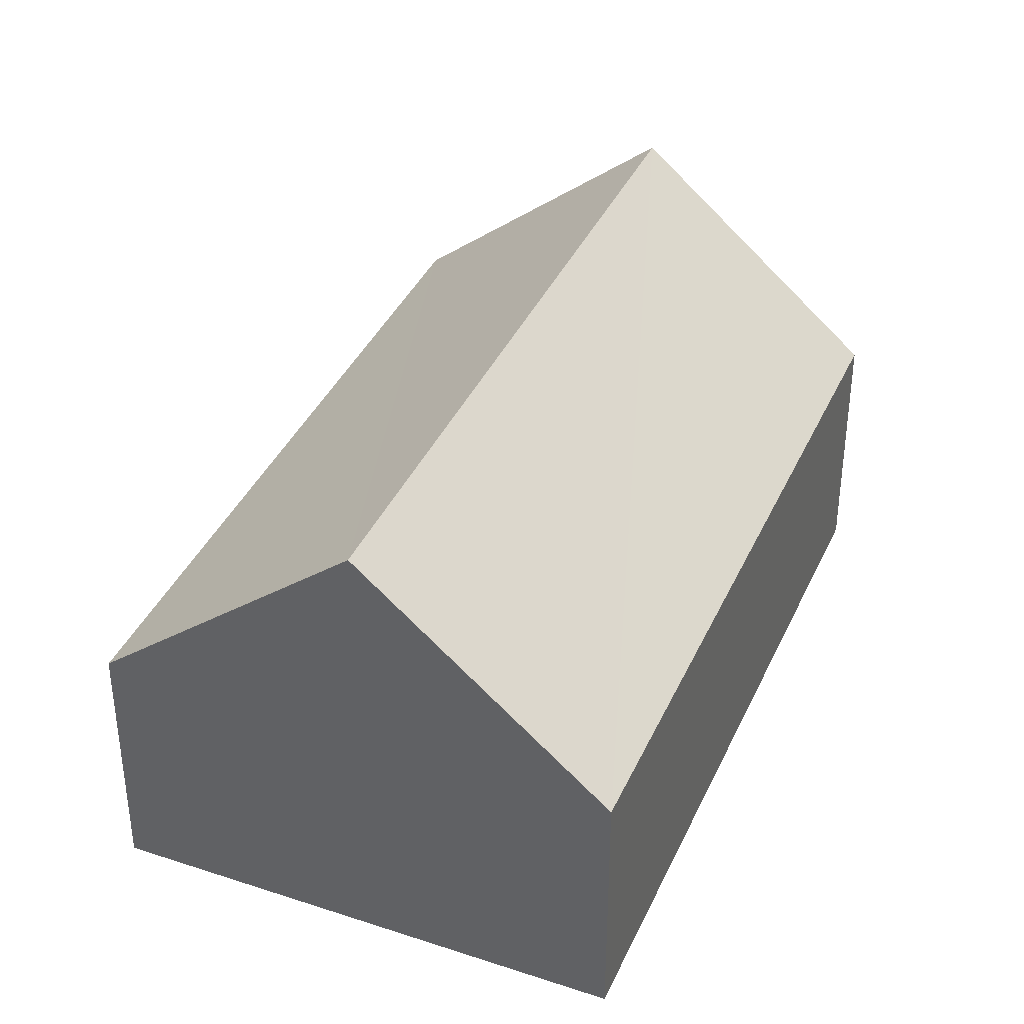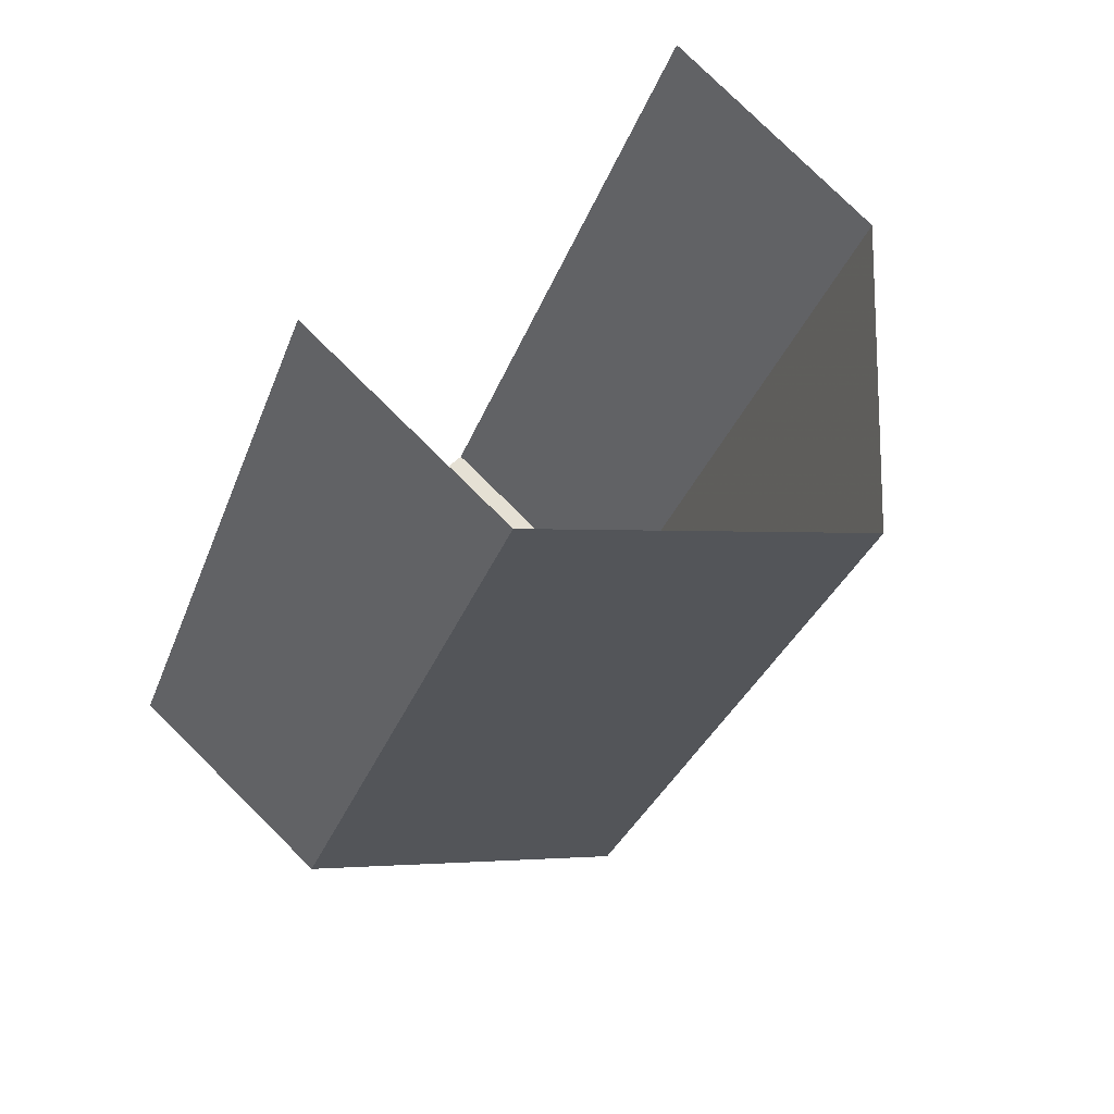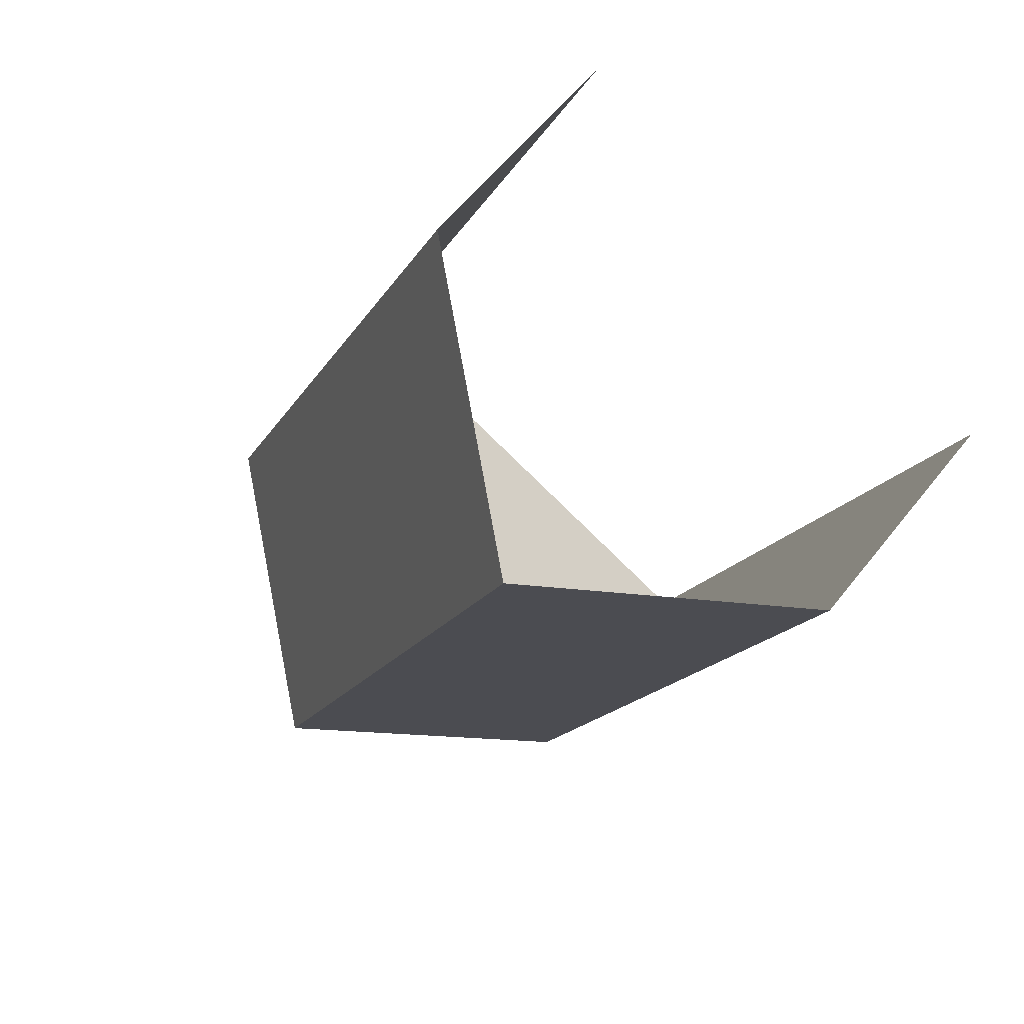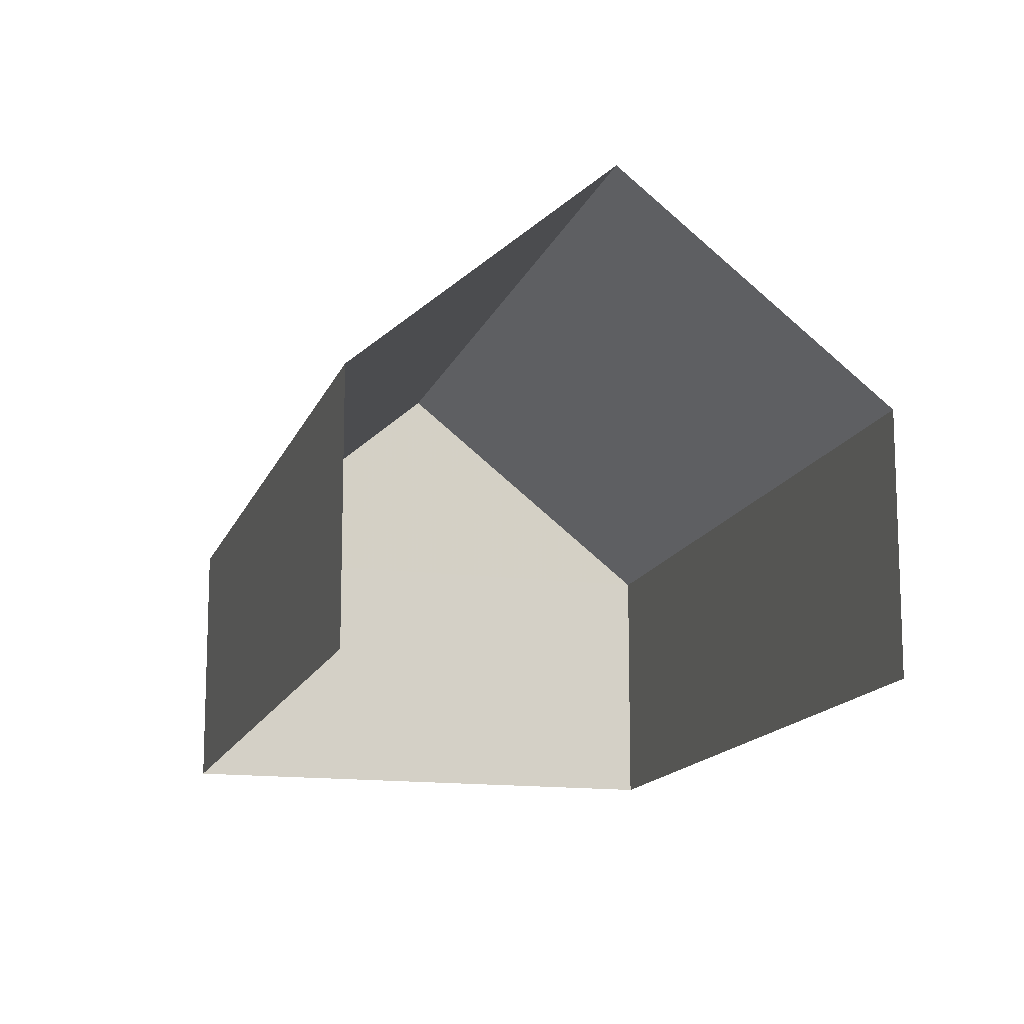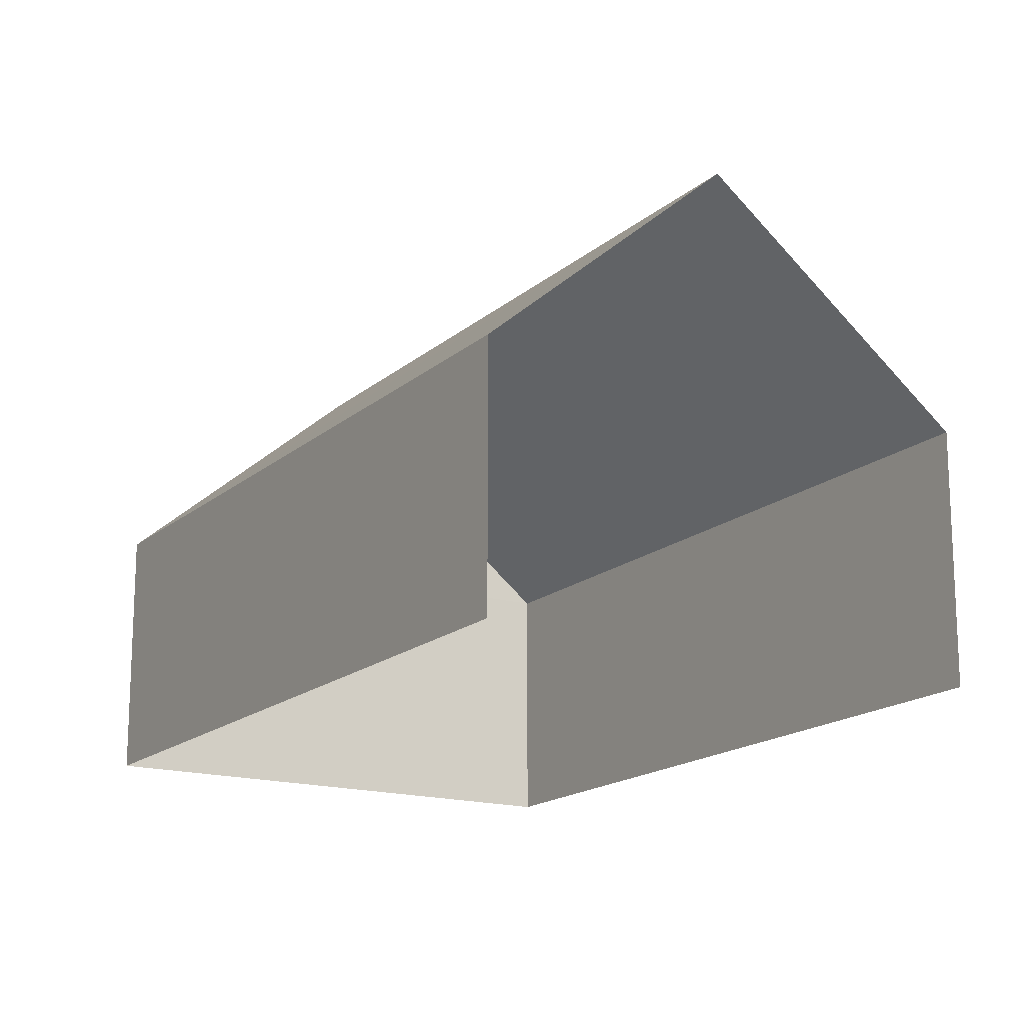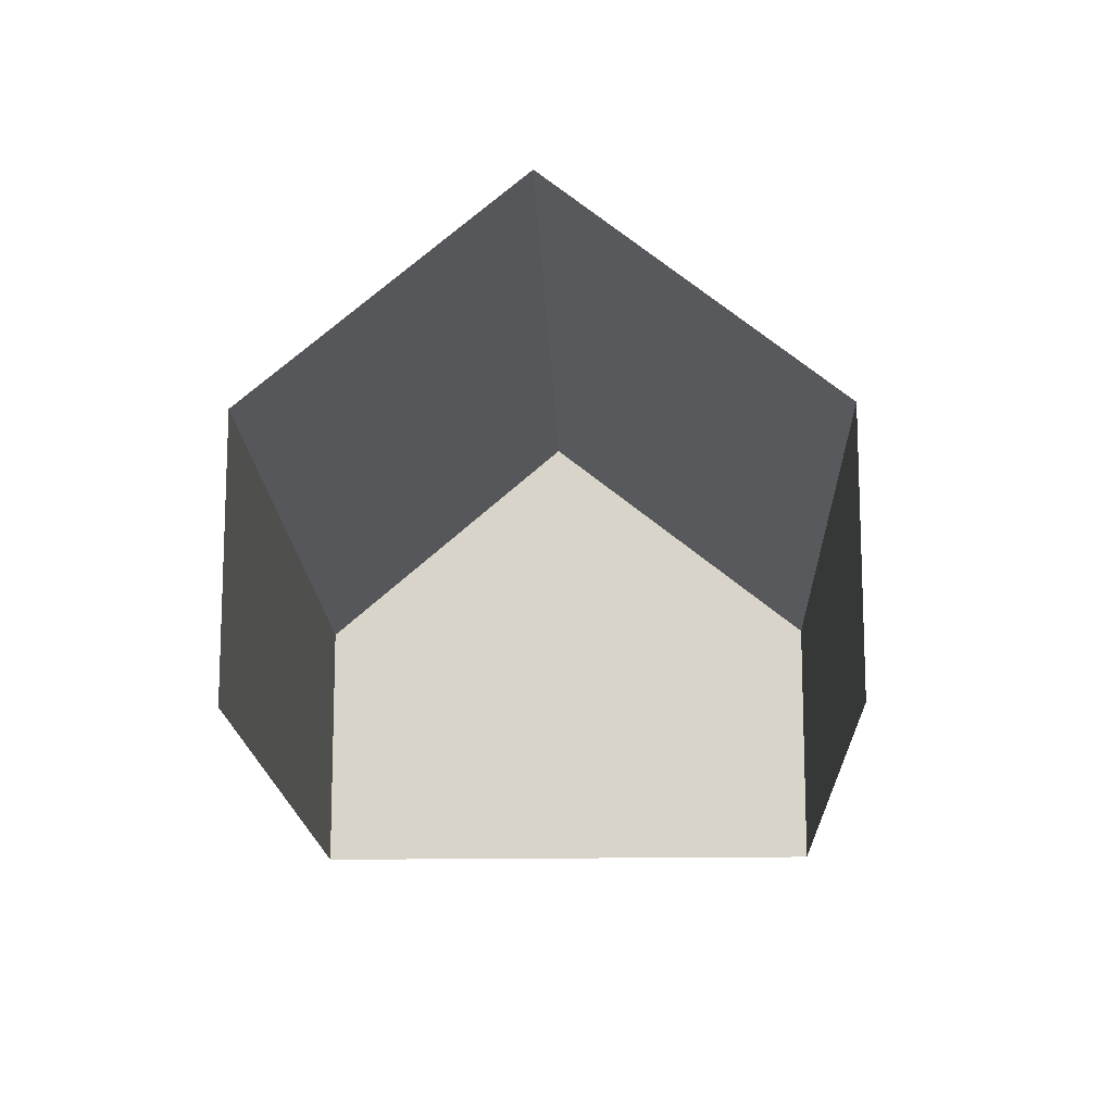
<metadata>
{"format":"obj","ext":"obj","renderer":"f3d","projection":"perspective","resolution":1024,"background":"white","views":[{"elev":38.3,"azim":-2.1,"up":"+Z"},{"elev":79.0,"azim":-45.1,"up":"+Y"},{"elev":58.9,"azim":37.5,"up":"+Y"},{"elev":-14.3,"azim":139.7,"up":"+Z"},{"elev":-16.7,"azim":124.1,"up":"+Z"},{"elev":-15.6,"azim":157.1,"up":"+Z"}]}
</metadata>
<code>
v -2.2e+05 -1.249e+05 13.64
v -2.2e+05 -1.249e+05 13.64
v -2.2e+05 -1.249e+05 13.64
v -2.2e+05 -1.249e+05 13.64
v -2.2e+05 -1.249e+05 15
v -2.2e+05 -1.249e+05 15
v -2.2e+05 -1.249e+05 16.14
v -2.2e+05 -1.249e+05 16.14
v -2.2e+05 -1.249e+05 15
v -2.2e+05 -1.249e+05 15
f 1 2 3
f 4 1 3
f 4 3 10
f 10 5 8
f 10 3 5
f 5 6 7
f 8 5 7
f 9 10 8
f 7 9 8
f 6 2 9
f 6 9 7
f 2 1 9
f 10 1 4
f 10 9 1
f 6 3 2
f 6 5 3

</code>
